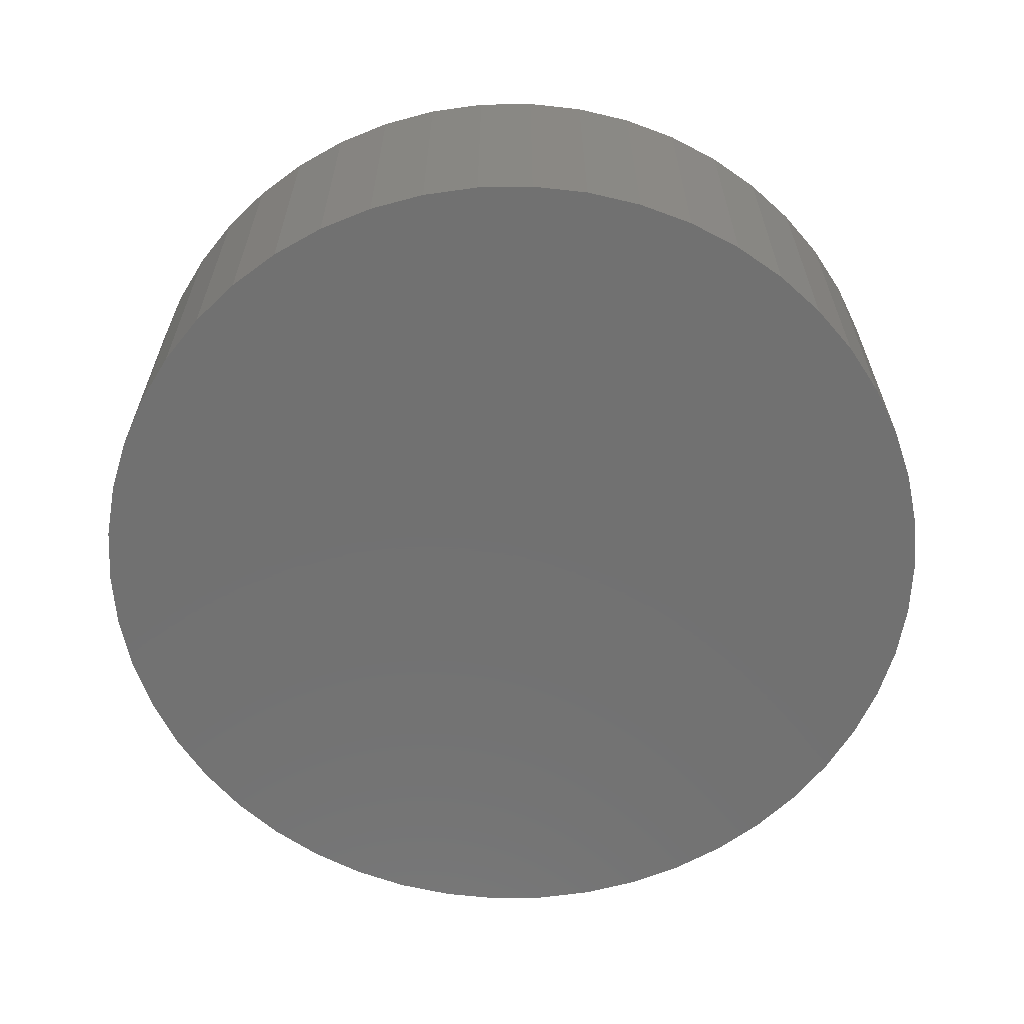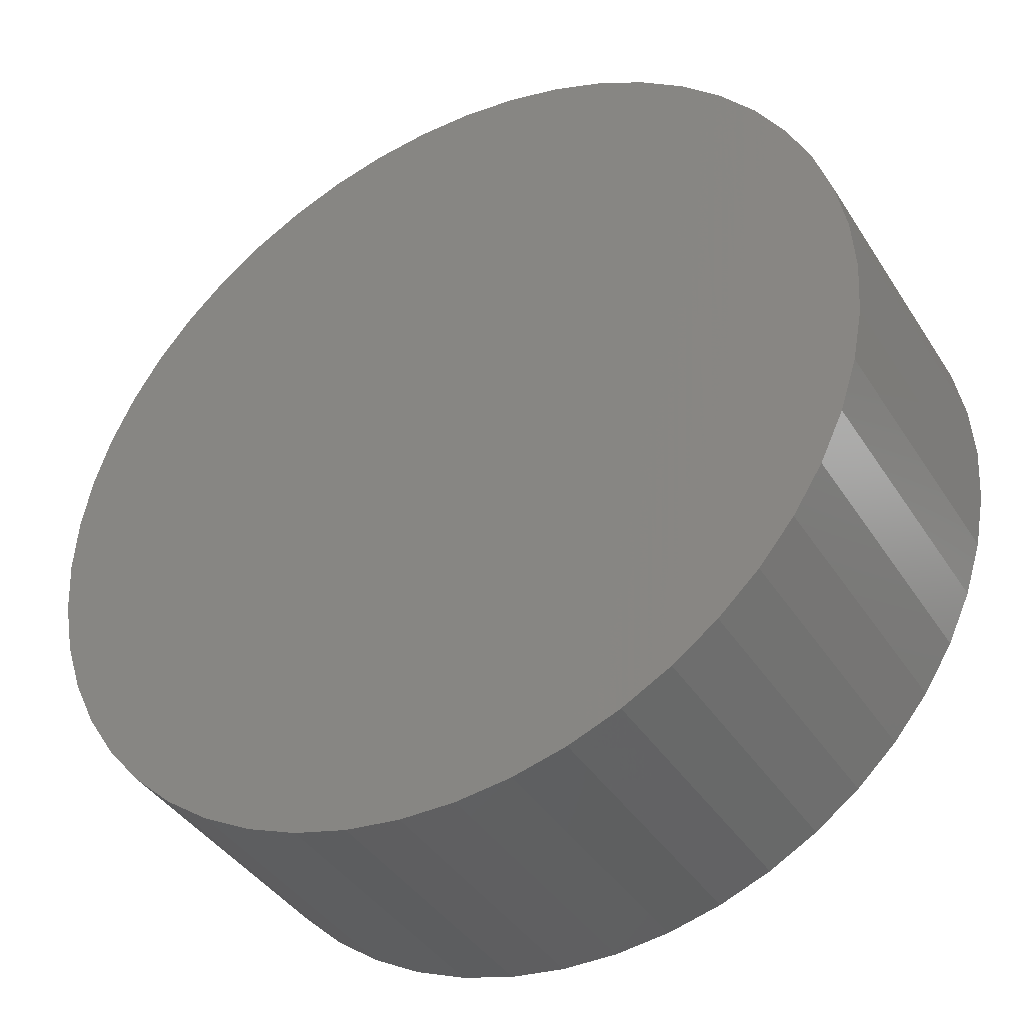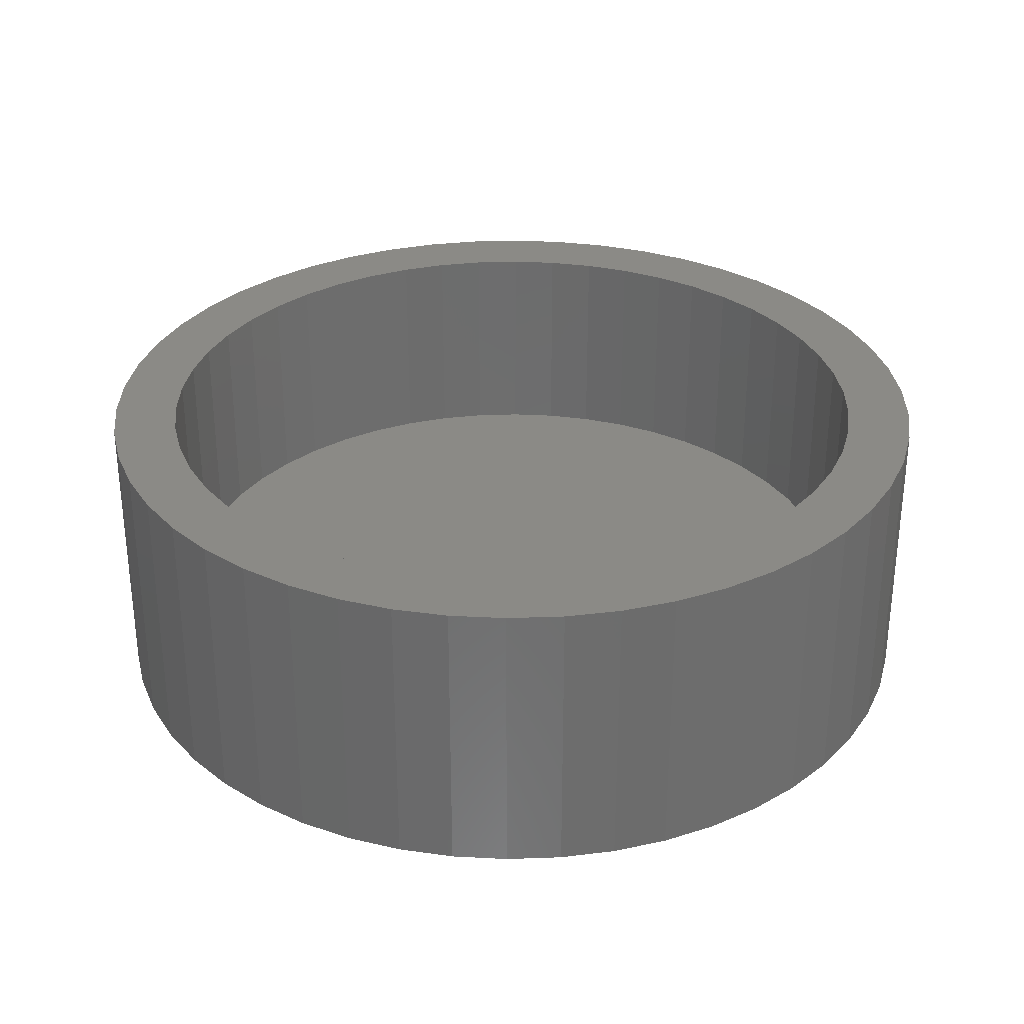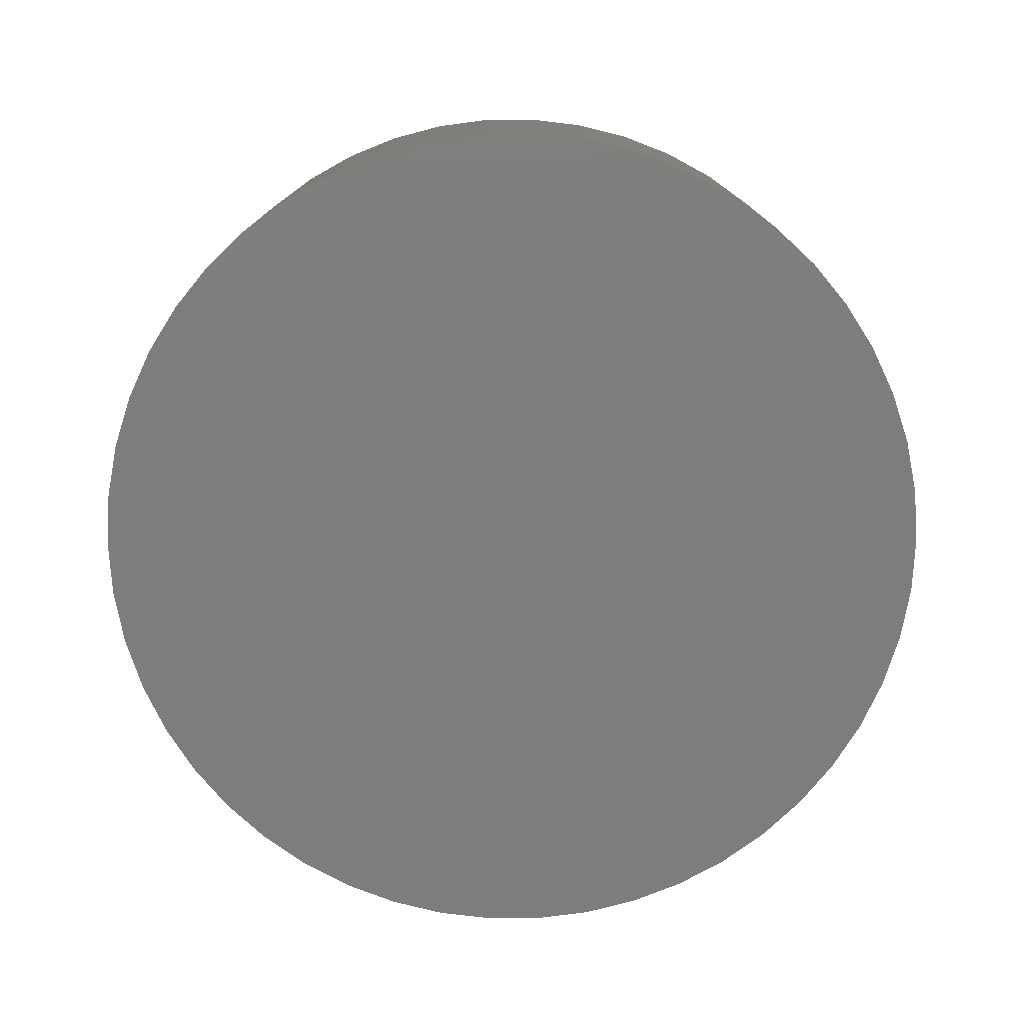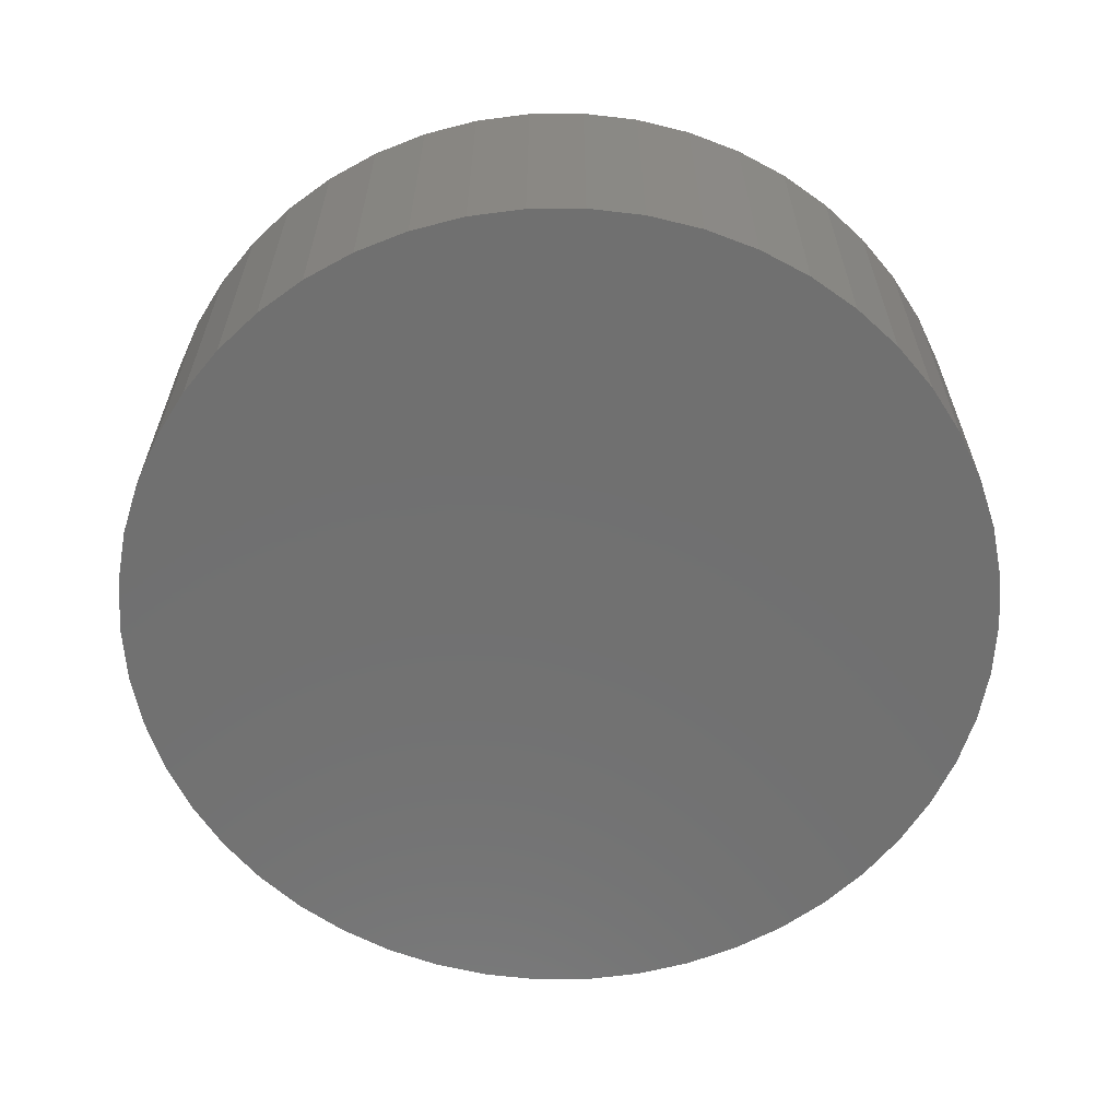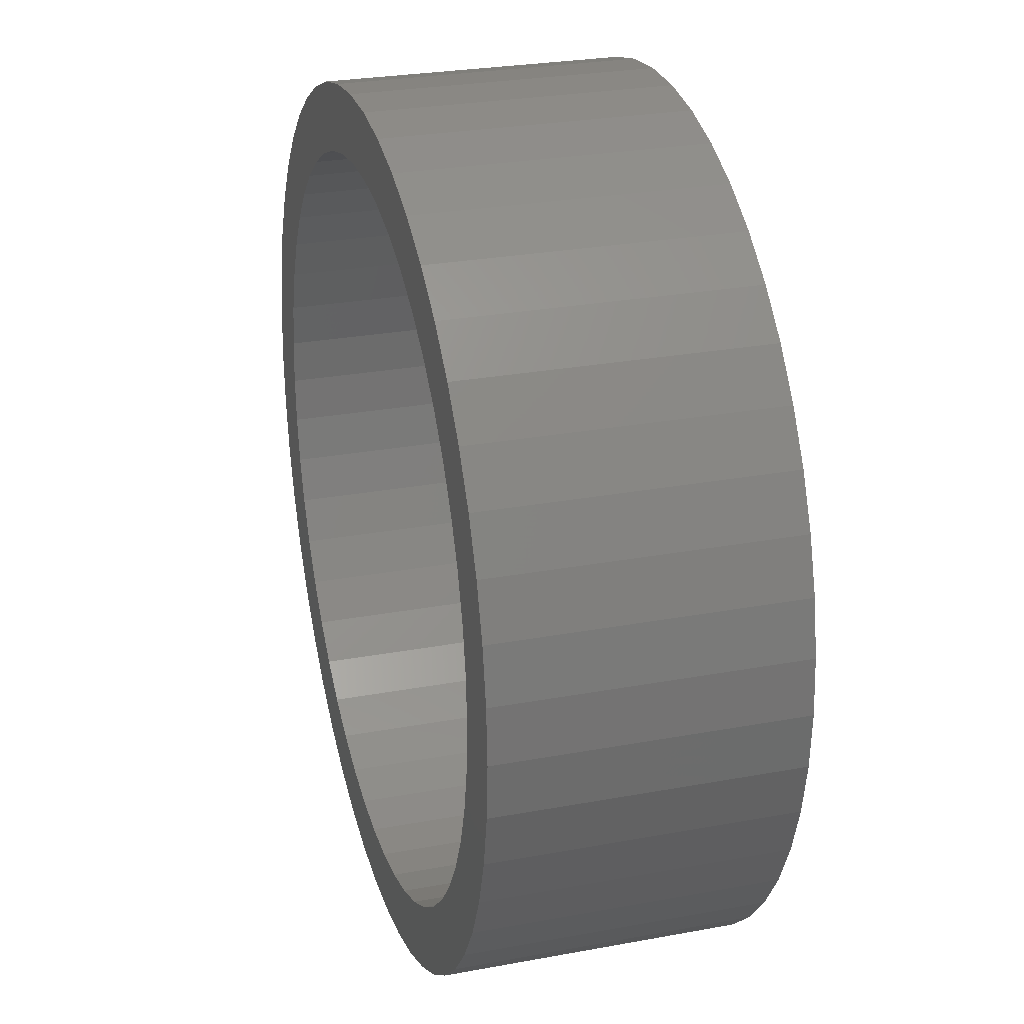
<metadata>
{"format":"stl","ext":"stl","renderer":"f3d","projection":"perspective","resolution":1024,"background":"white","views":[{"elev":-63.1,"azim":116.1,"up":"+Z"},{"elev":-40.0,"azim":-150.5,"up":"+Y"},{"elev":30.9,"azim":25.9,"up":"+Z"},{"elev":-76.9,"azim":0.3,"up":"+Z"},{"elev":-62.3,"azim":14.8,"up":"+Z"},{"elev":27.4,"azim":74.1,"up":"+Y"}]}
</metadata>
<code>
# stl→obj: 200 verts, 396 faces
v 6 0 0
v 5.953 0.752 -4
v 5.953 0.752 0
v 6 0 -4
v -6 0 -4
v -5.953 0.752 0
v -5.953 0.752 -4
v -6 0 0
v 0.3767 5.988 -4
v -0.3767 5.988 0
v 0.3767 5.988 0
v -0.3767 5.988 -4
v -0.3767 -5.988 -4
v 0.3767 -5.988 0
v -0.3767 -5.988 0
v 0.3767 -5.988 -4
v 4.374 4.107 -4
v 3.825 4.623 0
v 4.374 4.107 0
v 3.825 4.623 -4
v -3.825 4.623 -4
v -4.374 4.107 0
v -3.825 4.623 0
v -4.374 4.107 -4
v -1.854 5.706 -4
v -2.555 5.429 0
v -1.854 5.706 0
v -2.555 5.429 -4
v 5.579 2.209 0
v 5.258 2.891 -4
v 5.258 2.891 0
v 5.579 2.209 -4
v 5.811 1.492 -4
v 5.811 1.492 0
v 2.555 5.429 -4
v 1.854 5.706 0
v 2.555 5.429 0
v 1.854 5.706 -4
v 1.124 5.894 0
v 1.124 5.894 -4
v 3.215 5.066 -4
v 3.215 5.066 0
v -5.579 2.209 -4
v -5.258 2.891 0
v -5.258 2.891 -4
v -5.579 2.209 0
v -5.811 1.492 -4
v -5.811 1.492 0
v -1.124 5.894 0
v -1.124 5.894 -4
v 1.124 -5.894 0
v 1.124 -5.894 -4
v 1.854 -5.706 -4
v 2.555 -5.429 0
v 1.854 -5.706 0
v 2.555 -5.429 -4
v 4.854 3.527 0
v 4.854 3.527 -4
v -4.854 3.527 0
v -4.854 3.527 -4
v 5.1 0 0
v 5.06 0.6392 0
v 5.953 -0.752 0
v 4.94 1.268 0
v 5.06 -0.6392 0
v 4.742 1.877 0
v 5.811 -1.492 0
v 4.94 -1.268 0
v 4.469 2.457 0
v 4.126 2.998 0
v 3.718 3.491 0
v 3.251 3.93 0
v 2.733 4.306 0
v 2.171 4.615 0
v 1.576 4.85 0
v 0.9556 5.01 0
v 0.3202 5.09 0
v -0.3202 5.09 0
v -0.9556 5.01 0
v -1.576 4.85 0
v -2.171 4.615 0
v -2.733 4.306 0
v -3.215 5.066 0
v -3.251 3.93 0
v -3.718 3.491 0
v -4.126 2.998 0
v -4.469 2.457 0
v -4.742 1.877 0
v -4.94 1.268 0
v 5.579 -2.209 0
v 4.742 -1.877 0
v 5.258 -2.891 0
v 4.469 -2.457 0
v 4.854 -3.527 0
v 4.126 -2.998 0
v 4.374 -4.107 0
v 3.718 -3.491 0
v 3.825 -4.623 0
v 3.251 -3.93 0
v 3.215 -5.066 0
v 2.733 -4.306 0
v 2.171 -4.615 0
v 1.576 -4.85 0
v 0.9556 -5.01 0
v 0.3202 -5.09 0
v -0.3202 -5.09 0
v -0.9556 -5.01 0
v -1.124 -5.894 0
v -1.576 -4.85 0
v -1.854 -5.706 0
v -2.171 -4.615 0
v -2.555 -5.429 0
v -2.733 -4.306 0
v -3.215 -5.066 0
v -3.251 -3.93 0
v -3.825 -4.623 0
v -3.718 -3.491 0
v -4.374 -4.107 0
v -4.126 -2.998 0
v -4.854 -3.527 0
v -4.469 -2.457 0
v -5.258 -2.891 0
v -4.742 -1.877 0
v -5.579 -2.209 0
v -4.94 -1.268 0
v -5.811 -1.492 0
v -5.06 -0.6392 0
v -5.953 -0.752 0
v -5.1 0 0
v -5.06 0.6392 0
v -3.215 5.066 -4
v 5.953 -0.752 -4
v 3.215 -5.066 -4
v 3.825 -4.623 -4
v 4.374 -4.107 -4
v 5.811 -1.492 -4
v -4.374 -4.107 -4
v -3.825 -4.623 -4
v -5.258 -2.891 -4
v -5.579 -2.209 -4
v -4.854 -3.527 -4
v 5.579 -2.209 -4
v 5.258 -2.891 -4
v 4.854 -3.527 -4
v -1.124 -5.894 -4
v -1.854 -5.706 -4
v -2.555 -5.429 -4
v -3.215 -5.066 -4
v -5.811 -1.492 -4
v -5.953 -0.752 -4
v 5.1 0 -3
v 5.06 0.6392 -3
v -5.06 0.6392 -3
v -5.1 0 -3
v -0.3202 5.09 -3
v 0.3202 5.09 -3
v 0.3202 -5.09 -3
v -0.3202 -5.09 -3
v 3.251 3.93 -3
v 3.718 3.491 -3
v -3.718 3.491 -3
v -3.251 3.93 -3
v -2.171 4.615 -3
v -1.576 4.85 -3
v 4.126 -2.998 -3
v 4.469 -2.457 -3
v 4.742 1.877 -3
v 4.469 2.457 -3
v 4.94 1.268 -3
v 4.126 2.998 -3
v 1.576 4.85 -3
v 2.171 4.615 -3
v 2.733 4.306 -3
v -4.469 2.457 -3
v -4.742 1.877 -3
v -2.733 4.306 -3
v -0.9556 5.01 -3
v 4.94 -1.268 -3
v 5.06 -0.6392 -3
v 0.9556 5.01 -3
v -4.126 2.998 -3
v -4.94 1.268 -3
v 3.718 -3.491 -3
v -4.94 -1.268 -3
v -4.742 -1.877 -3
v 3.251 -3.93 -3
v 2.733 -4.306 -3
v 4.742 -1.877 -3
v -0.9556 -5.01 -3
v -1.576 -4.85 -3
v -4.469 -2.457 -3
v -4.126 -2.998 -3
v 2.171 -4.615 -3
v 1.576 -4.85 -3
v 0.9556 -5.01 -3
v -2.171 -4.615 -3
v -2.733 -4.306 -3
v -3.251 -3.93 -3
v -3.718 -3.491 -3
v -5.06 -0.6392 -3
f 1 2 3
f 2 1 4
f 5 6 7
f 6 5 8
f 9 10 11
f 10 9 12
f 13 14 15
f 14 13 16
f 17 18 19
f 18 17 20
f 21 22 23
f 22 21 24
f 25 26 27
f 26 25 28
f 29 30 31
f 30 29 32
f 3 33 34
f 33 3 2
f 35 36 37
f 36 35 38
f 38 39 36
f 39 38 40
f 41 37 42
f 37 41 35
f 43 44 45
f 44 43 46
f 47 46 43
f 46 47 48
f 12 49 10
f 49 12 50
f 16 51 14
f 51 16 52
f 53 54 55
f 54 53 56
f 34 32 29
f 32 34 33
f 57 17 19
f 17 57 58
f 31 58 57
f 58 31 30
f 40 11 39
f 11 40 9
f 20 42 18
f 42 20 41
f 45 59 60
f 59 45 44
f 60 22 24
f 22 60 59
f 7 48 47
f 48 7 6
f 61 1 3
f 62 3 34
f 1 61 63
f 64 34 29
f 65 63 61
f 66 29 31
f 63 65 67
f 68 67 65
f 3 62 61
f 34 64 62
f 69 31 57
f 29 66 64
f 31 69 66
f 70 57 19
f 57 70 69
f 71 19 18
f 19 71 70
f 18 72 71
f 42 72 18
f 42 73 72
f 37 73 42
f 37 74 73
f 36 74 37
f 36 75 74
f 39 75 36
f 39 76 75
f 11 76 39
f 11 77 76
f 11 78 77
f 10 78 11
f 10 79 78
f 49 79 10
f 49 80 79
f 27 80 49
f 27 81 80
f 26 81 27
f 26 82 81
f 83 82 26
f 83 84 82
f 23 84 83
f 84 23 85
f 22 85 23
f 85 22 86
f 59 86 22
f 86 59 87
f 44 87 59
f 87 44 88
f 46 88 44
f 48 89 46
f 88 46 89
f 67 68 90
f 91 90 68
f 90 91 92
f 93 92 91
f 92 93 94
f 95 94 93
f 94 95 96
f 97 96 95
f 96 97 98
f 99 98 97
f 99 100 98
f 101 100 99
f 101 54 100
f 102 54 101
f 102 55 54
f 103 55 102
f 103 51 55
f 104 51 103
f 104 14 51
f 105 14 104
f 106 14 105
f 106 15 14
f 107 15 106
f 107 108 15
f 109 108 107
f 109 110 108
f 111 110 109
f 111 112 110
f 113 112 111
f 113 114 112
f 115 114 113
f 116 115 117
f 115 116 114
f 118 117 119
f 117 118 116
f 120 119 121
f 122 121 123
f 119 120 118
f 124 123 125
f 126 125 127
f 121 122 120
f 128 127 129
f 89 48 130
f 6 130 48
f 123 124 122
f 130 6 129
f 125 126 124
f 8 129 6
f 127 128 126
f 129 8 128
f 28 83 26
f 83 28 131
f 131 23 83
f 23 131 21
f 50 27 49
f 27 50 25
f 63 4 1
f 4 63 132
f 56 100 54
f 100 56 133
f 134 96 98
f 96 134 135
f 67 132 63
f 132 67 136
f 137 116 118
f 116 137 138
f 139 124 140
f 124 139 122
f 141 122 139
f 122 141 120
f 132 2 4
f 136 2 132
f 136 33 2
f 142 33 136
f 142 32 33
f 143 32 142
f 143 30 32
f 144 30 143
f 144 58 30
f 135 58 144
f 135 17 58
f 134 17 135
f 134 20 17
f 133 20 134
f 133 41 20
f 56 41 133
f 56 35 41
f 53 35 56
f 53 38 35
f 52 38 53
f 52 40 38
f 16 40 52
f 16 9 40
f 13 9 16
f 13 12 9
f 145 12 13
f 145 50 12
f 146 50 145
f 146 25 50
f 147 25 146
f 147 28 25
f 148 28 147
f 148 131 28
f 138 131 148
f 138 21 131
f 137 21 138
f 137 24 21
f 141 24 137
f 141 60 24
f 139 60 141
f 139 45 60
f 140 45 139
f 140 43 45
f 149 43 140
f 149 47 43
f 150 47 149
f 150 7 47
f 7 150 5
f 92 142 90
f 142 92 143
f 96 144 94
f 144 96 135
f 137 120 141
f 120 137 118
f 140 126 149
f 126 140 124
f 52 55 51
f 55 52 53
f 133 98 100
f 98 133 134
f 90 136 67
f 136 90 142
f 94 143 92
f 143 94 144
f 147 110 112
f 110 147 146
f 146 108 110
f 108 146 145
f 149 128 150
f 128 149 126
f 150 8 5
f 8 150 128
f 145 15 108
f 15 145 13
f 148 112 114
f 112 148 147
f 138 114 116
f 114 138 148
f 151 62 152
f 62 151 61
f 129 153 130
f 153 129 154
f 155 77 78
f 77 155 156
f 157 106 105
f 106 157 158
f 159 71 72
f 71 159 160
f 161 84 85
f 84 161 162
f 163 80 81
f 80 163 164
f 165 93 166
f 93 165 95
f 167 69 168
f 69 167 66
f 152 64 169
f 64 152 62
f 168 70 170
f 70 168 69
f 171 74 75
f 74 171 172
f 173 72 73
f 72 173 159
f 88 174 87
f 174 88 175
f 176 81 82
f 81 176 163
f 177 78 79
f 78 177 155
f 178 65 179
f 65 178 68
f 169 66 167
f 66 169 64
f 170 71 160
f 71 170 70
f 180 75 76
f 75 180 171
f 156 76 77
f 76 156 180
f 172 73 74
f 73 172 173
f 87 181 86
f 181 87 174
f 86 161 85
f 161 86 181
f 89 175 88
f 175 89 182
f 130 182 89
f 182 130 153
f 162 82 84
f 82 162 176
f 164 79 80
f 79 164 177
f 179 61 151
f 61 179 65
f 183 95 165
f 95 183 97
f 123 184 125
f 184 123 185
f 186 101 99
f 101 186 187
f 183 99 97
f 99 183 186
f 166 91 188
f 91 166 93
f 189 109 107
f 109 189 190
f 119 191 121
f 191 119 192
f 152 179 151
f 169 179 152
f 169 178 179
f 167 178 169
f 167 188 178
f 168 188 167
f 168 166 188
f 170 166 168
f 170 165 166
f 160 165 170
f 160 183 165
f 159 183 160
f 159 186 183
f 173 186 159
f 173 187 186
f 172 187 173
f 172 193 187
f 171 193 172
f 171 194 193
f 180 194 171
f 180 195 194
f 156 195 180
f 156 157 195
f 155 157 156
f 155 158 157
f 177 158 155
f 177 189 158
f 164 189 177
f 164 190 189
f 163 190 164
f 163 196 190
f 176 196 163
f 176 197 196
f 162 197 176
f 162 198 197
f 161 198 162
f 161 199 198
f 181 199 161
f 181 192 199
f 174 192 181
f 174 191 192
f 175 191 174
f 175 185 191
f 182 185 175
f 182 184 185
f 153 184 182
f 153 200 184
f 200 153 154
f 187 102 101
f 102 187 193
f 193 103 102
f 103 193 194
f 194 104 103
f 104 194 195
f 195 105 104
f 105 195 157
f 188 68 178
f 68 188 91
f 158 107 106
f 107 158 189
f 190 111 109
f 111 190 196
f 198 117 115
f 117 198 199
f 117 192 119
f 192 117 199
f 121 185 123
f 185 121 191
f 125 200 127
f 200 125 184
f 127 154 129
f 154 127 200
f 196 113 111
f 113 196 197
f 197 115 113
f 115 197 198

</code>
